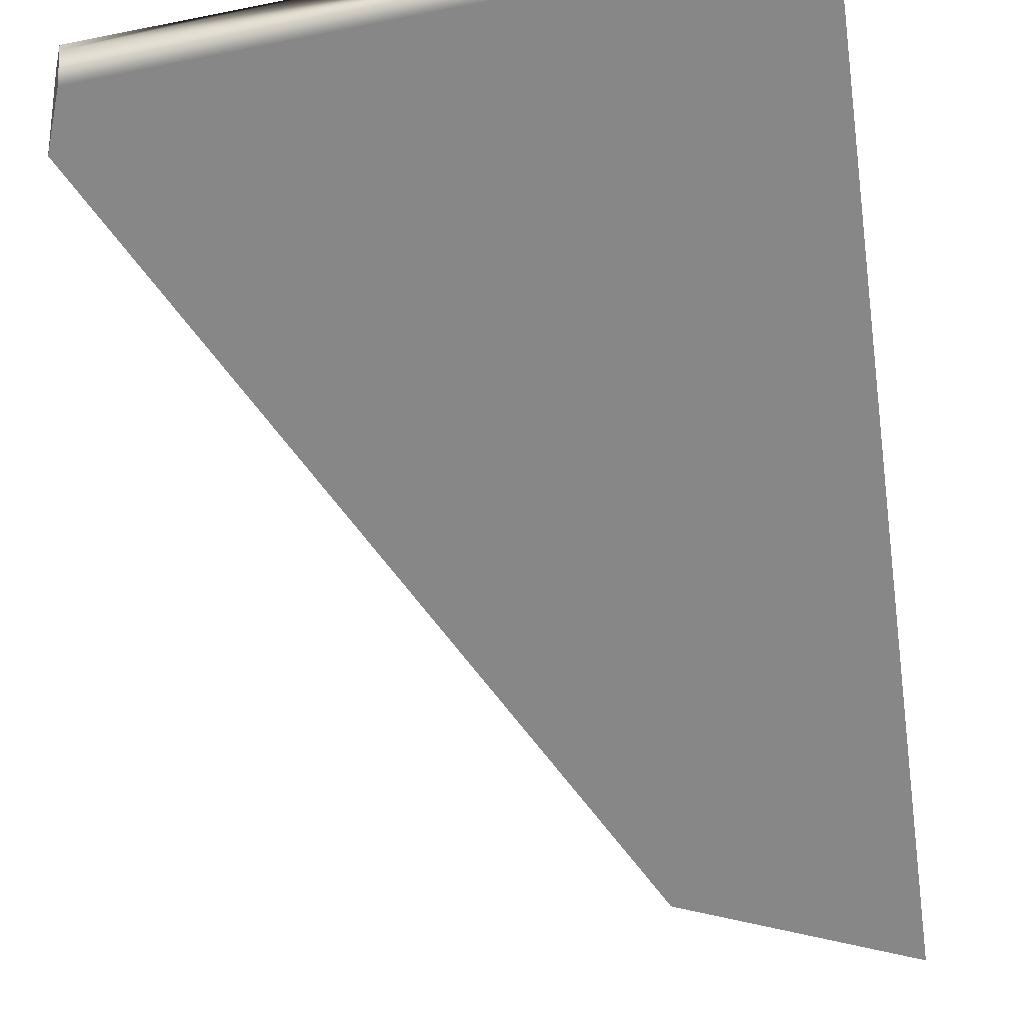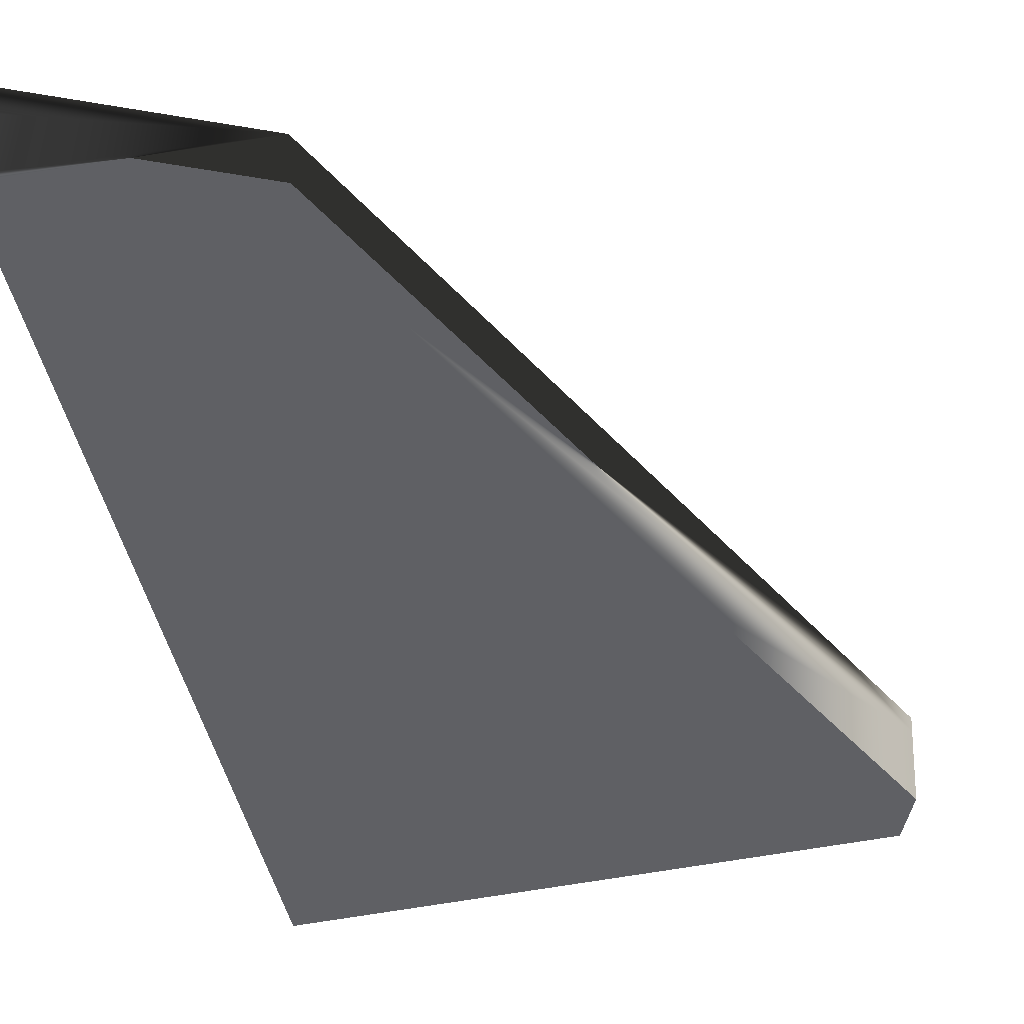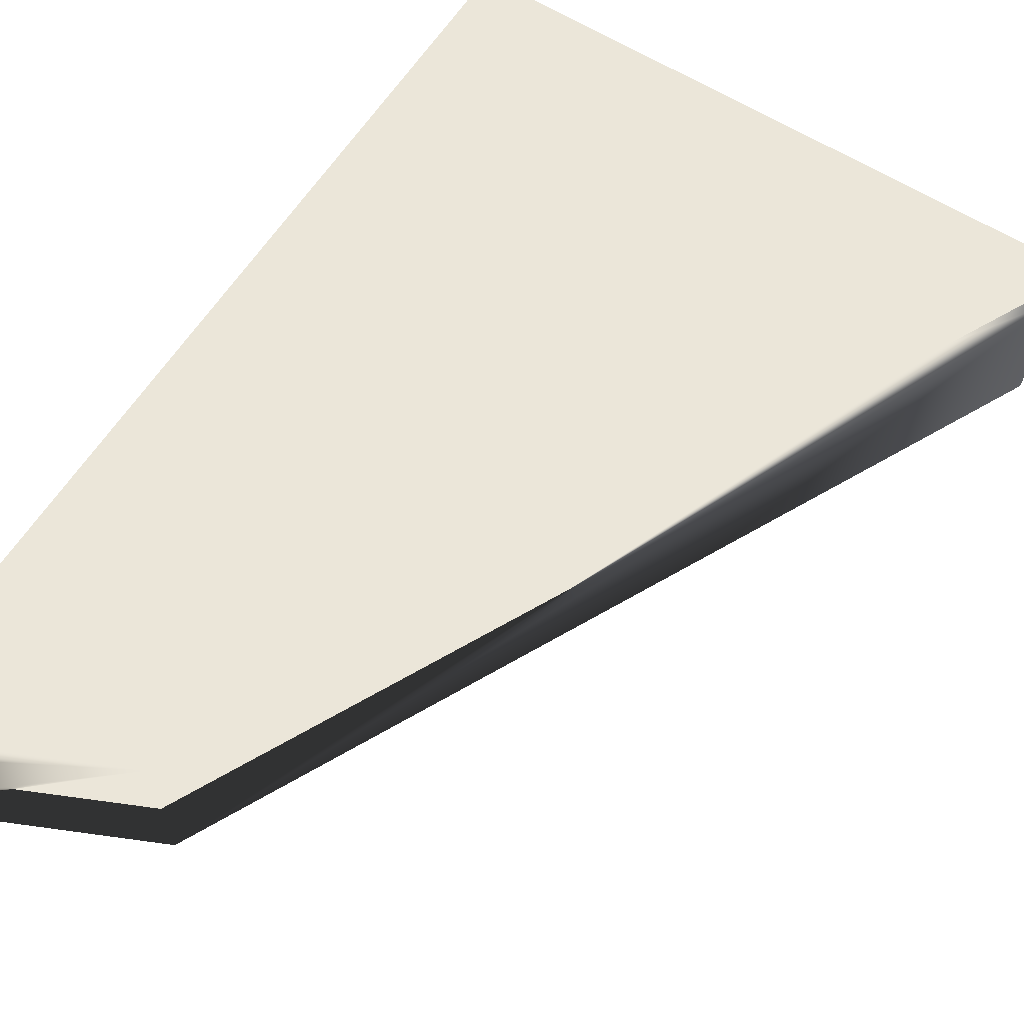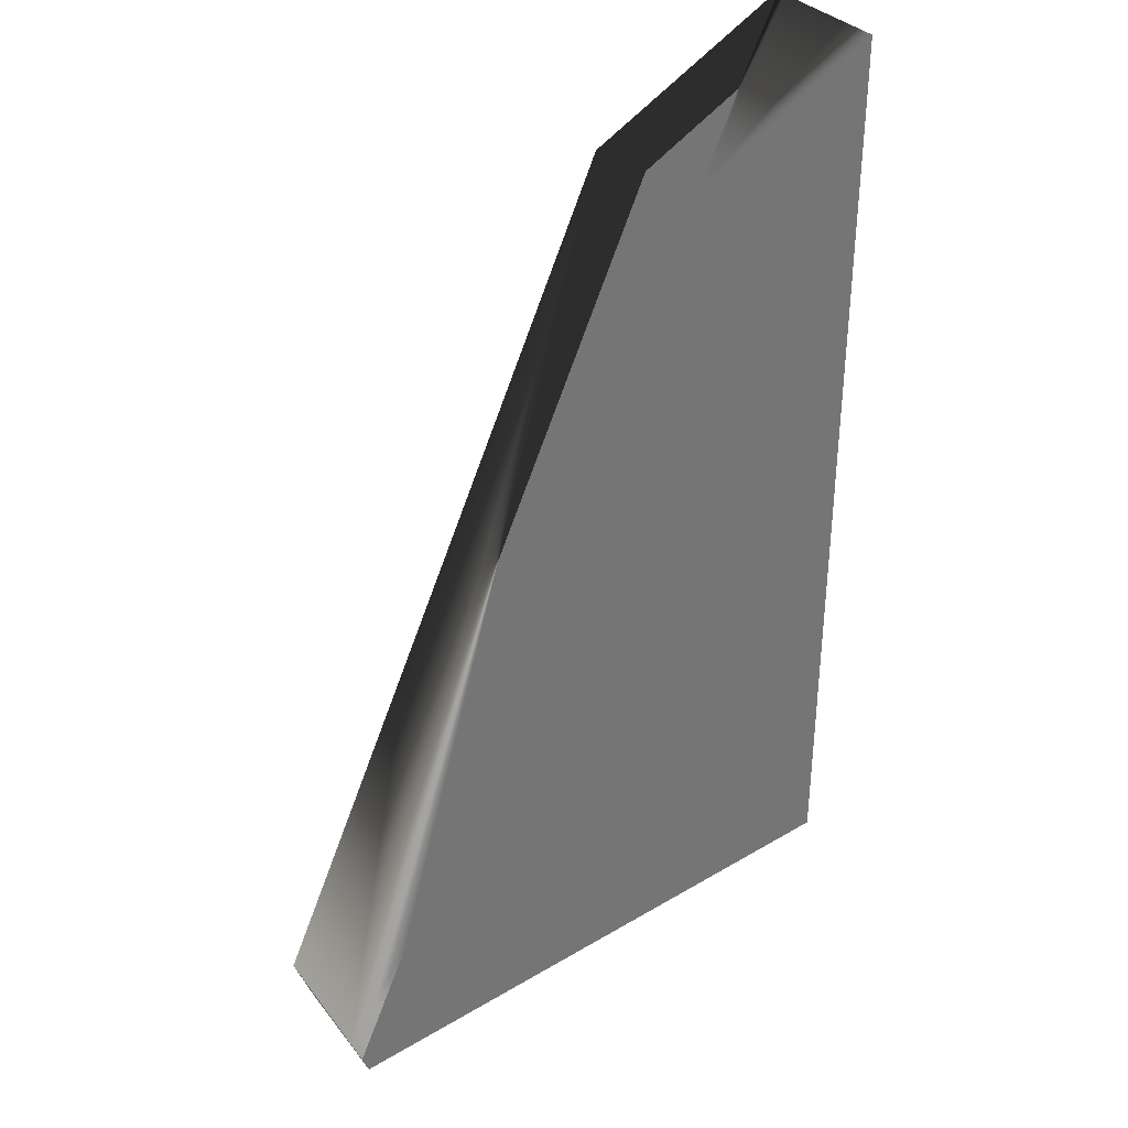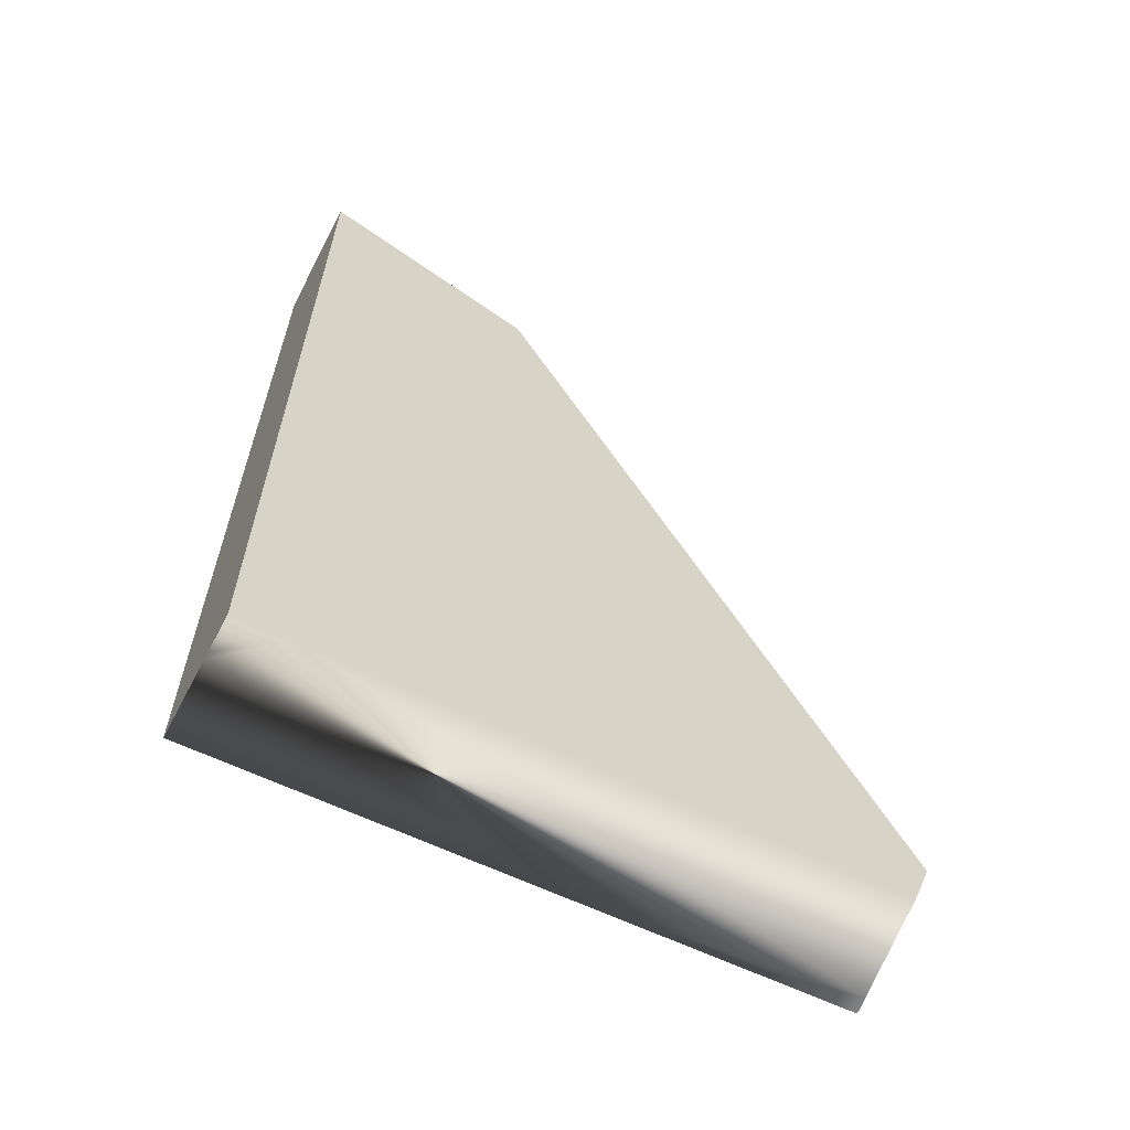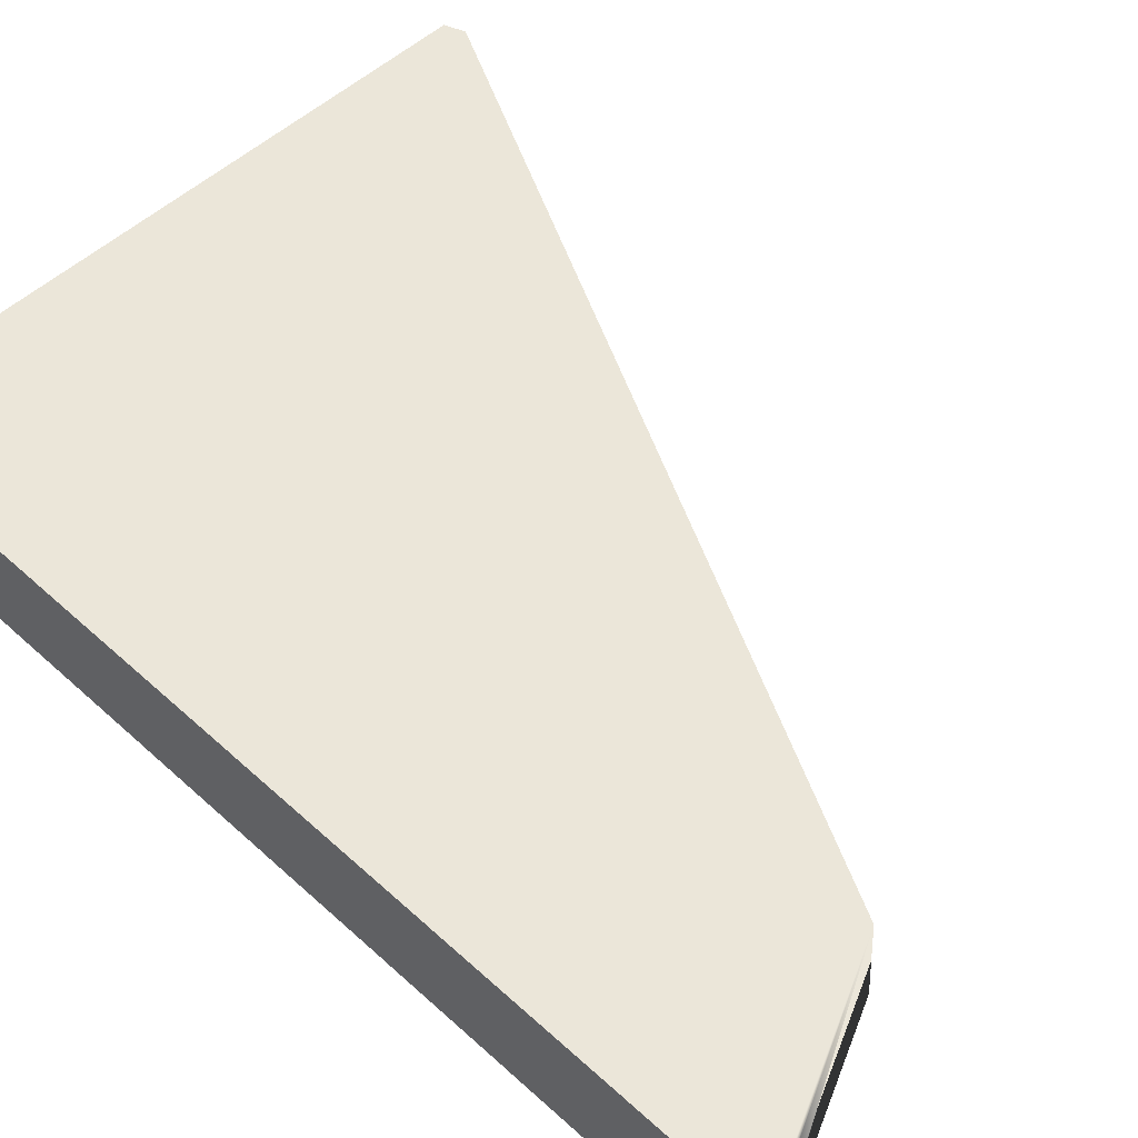
<metadata>
{"format":"obj","ext":"obj","renderer":"f3d","projection":"perspective","resolution":1024,"background":"white","views":[{"elev":-62.5,"azim":8.1,"up":"+Z"},{"elev":-43.6,"azim":-169.0,"up":"+Z"},{"elev":57.1,"azim":-149.1,"up":"+Z"},{"elev":35.8,"azim":-40.5,"up":"+Y"},{"elev":-63.4,"azim":152.3,"up":"+Y"},{"elev":55.2,"azim":133.7,"up":"+Z"}]}
</metadata>
<code>
g Box001_frag_016_frag_001
v -3.28 -2.663 0.3337
v -3.079 -2.885 -0.4979
v -3.241 -2.444 -0.4979
v -3.208 -2.868 0.3577
v -3.288 -2.707 0.5021
v -3.23 -2.865 0.5021
v -0.8902 2.141 -0.4979
v 1.866 4.697 -0.4979
v 0.02971 3.935 -0.4979
v 1.866 -3.173 -0.4979
v 1.424 -3.147 -0.4979
v -1.931 0.1116 -0.4979
v 0.9422 -3.119 -0.4979
v -3.079 -2.885 -0.4979
v -3.241 -2.444 -0.4979
v 1.866 4.671 0.2166
v 1.866 -3.161 0.5021
v 1.866 4.661 0.5021
v 1.866 -3.162 0.4707
v 1.866 4.677 0.05607
v 1.866 -3.169 -0.1401
v 1.866 4.694 -0.4188
v 1.866 -3.17 -0.1928
v 1.866 4.697 -0.4979
v 1.866 -3.173 -0.4979
v -3.288 -2.707 0.5021
v -2.196 -2.925 0.5021
v -3.23 -2.865 0.5021
v -2.794 -1.745 0.5021
v 0.1183 3.935 0.5021
v -0.9717 -2.996 0.5021
v 1.005 4.304 0.5021
v 1.866 4.661 0.5021
v 1.866 -3.161 0.5021
v 1.866 -3.162 0.4707
v -0.9717 -2.996 0.5021
v 1.866 -3.161 0.5021
v 1.866 -3.169 -0.1401
v 1.424 -3.147 -0.4979
v -3.208 -2.868 0.3577
v -2.196 -2.925 0.5021
v -3.23 -2.865 0.5021
v 0.9422 -3.119 -0.4979
v -3.079 -2.885 -0.4979
v 1.866 -3.17 -0.1928
v 1.866 -3.173 -0.4979
v 1.005 4.304 0.5021
v 1.866 4.671 0.2166
v 1.866 4.661 0.5021
v 0.1183 3.935 0.5021
v 1.866 4.677 0.05607
v 1.866 4.694 -0.4188
v 1.866 4.697 -0.4979
v 0.02971 3.935 -0.4979
v -1.931 0.1116 -0.4979
v -3.28 -2.663 0.3337
v -3.241 -2.444 -0.4979
v -0.8902 2.141 -0.4979
v 0.02971 3.935 -0.4979
v -2.794 -1.745 0.5021
v -3.288 -2.707 0.5021
v 0.1183 3.935 0.5021
g Box001_frag_016_frag_001_0
f 3 2 1
f 2 4 1
f 1 4 5
f 4 6 5
f 9 8 7
f 8 10 7
f 10 11 7
f 11 12 7
f 13 12 11
f 14 12 13
f 15 12 14
f 18 17 16
f 17 19 16
f 19 20 16
f 21 20 19
f 22 20 21
f 23 22 21
f 24 22 23
f 25 24 23
f 28 27 26
f 26 27 29
f 29 27 30
f 27 31 30
f 30 31 32
f 32 31 33
f 31 34 33
f 37 36 35
f 36 38 35
f 39 38 36
f 40 39 36
f 41 40 36
f 42 40 41
f 43 39 40
f 44 43 40
f 45 38 39
f 46 45 39
f 49 48 47
f 48 50 47
f 51 50 48
f 52 50 51
f 53 50 52
f 54 50 53
f 57 56 55
f 56 58 55
f 59 58 56
f 60 59 56
f 61 60 56
f 62 59 60

</code>
